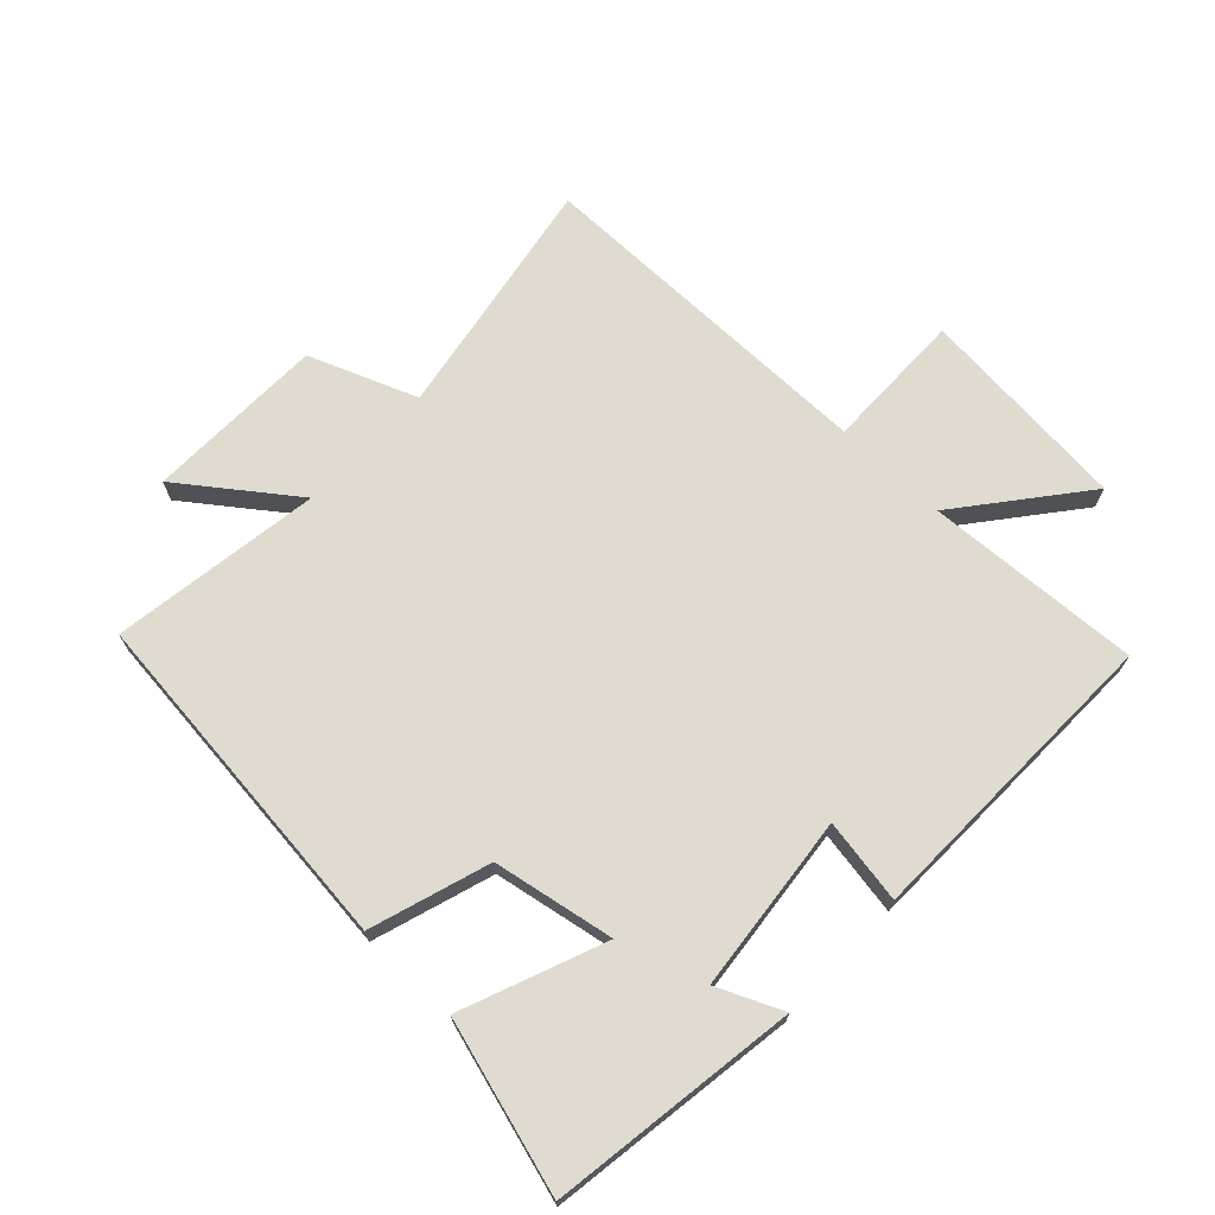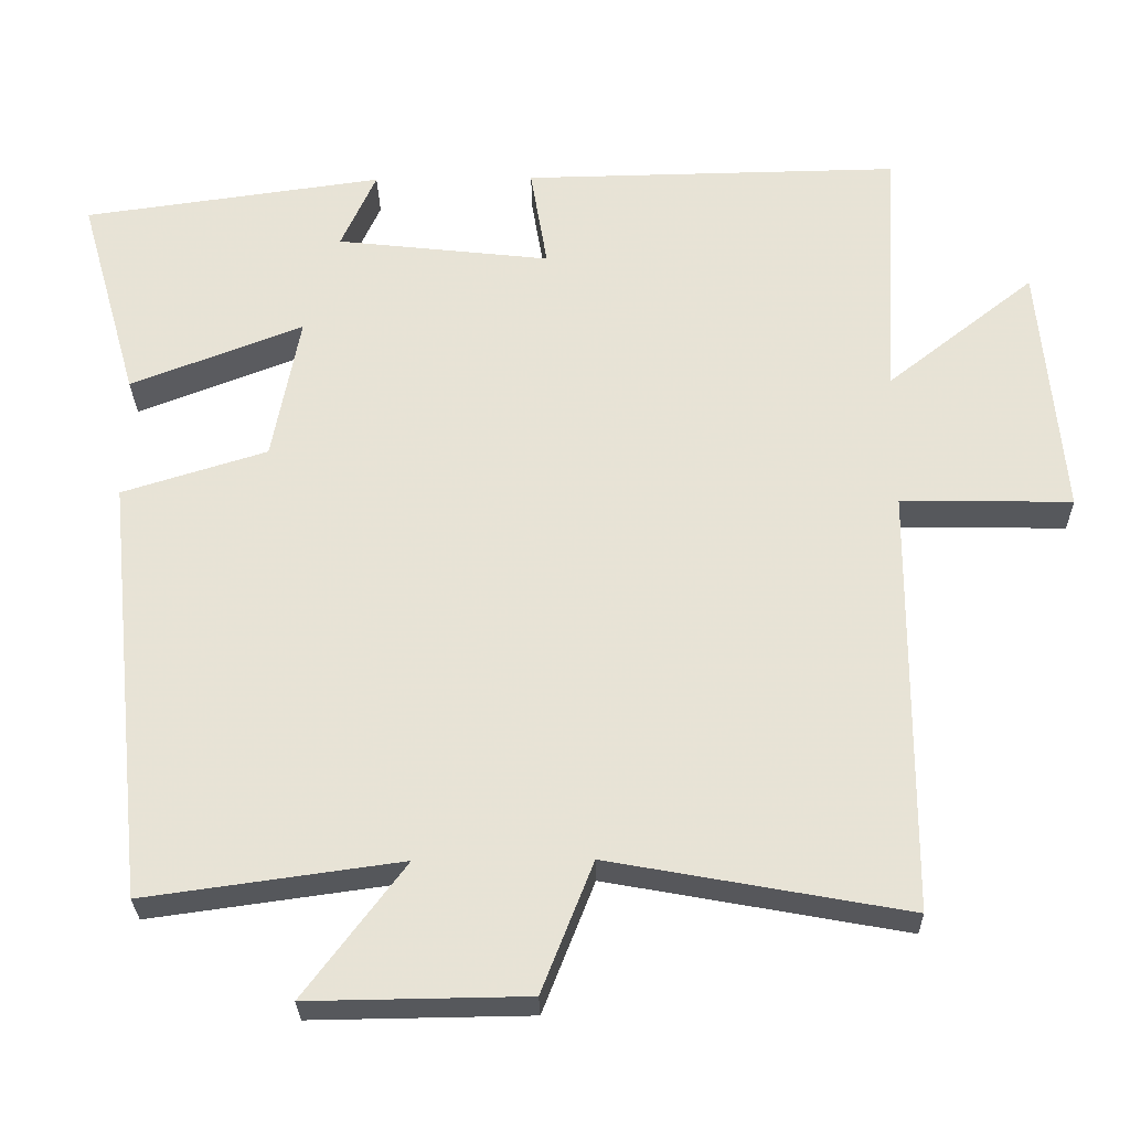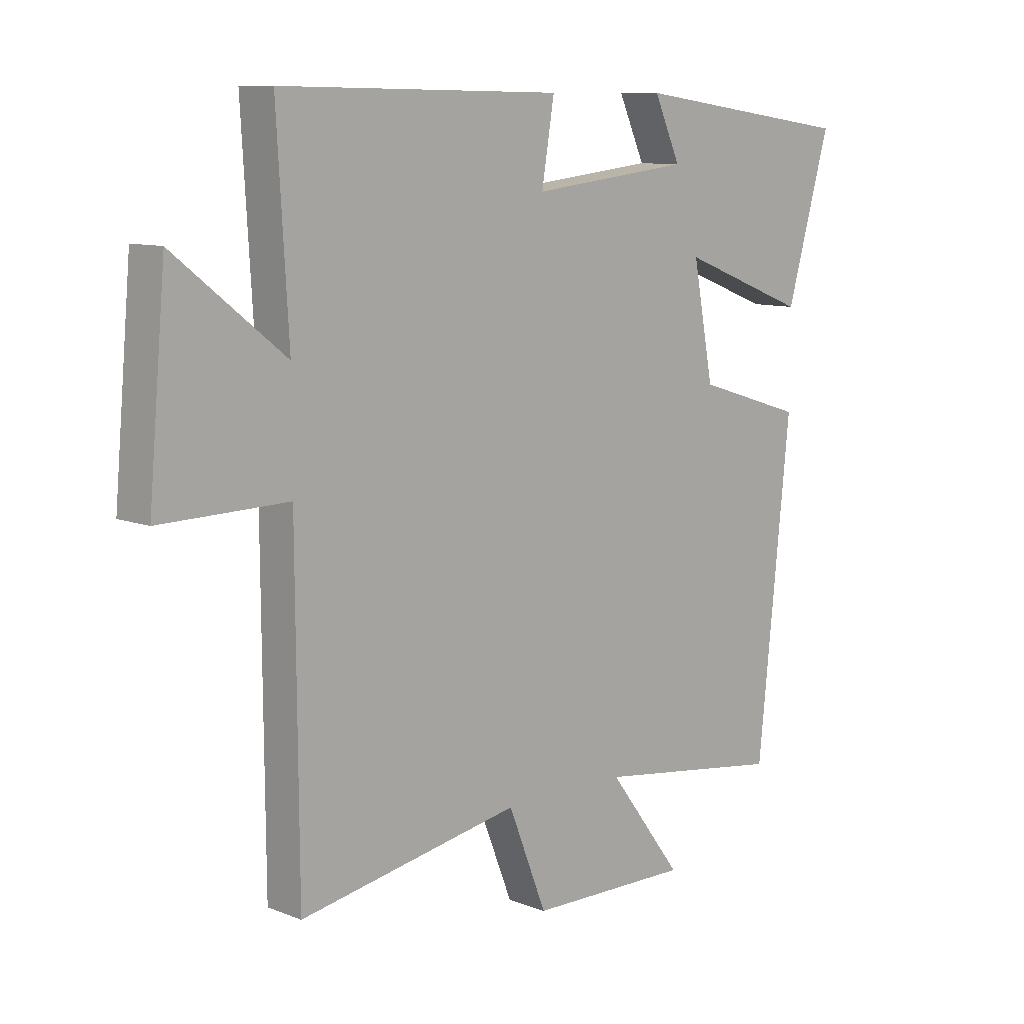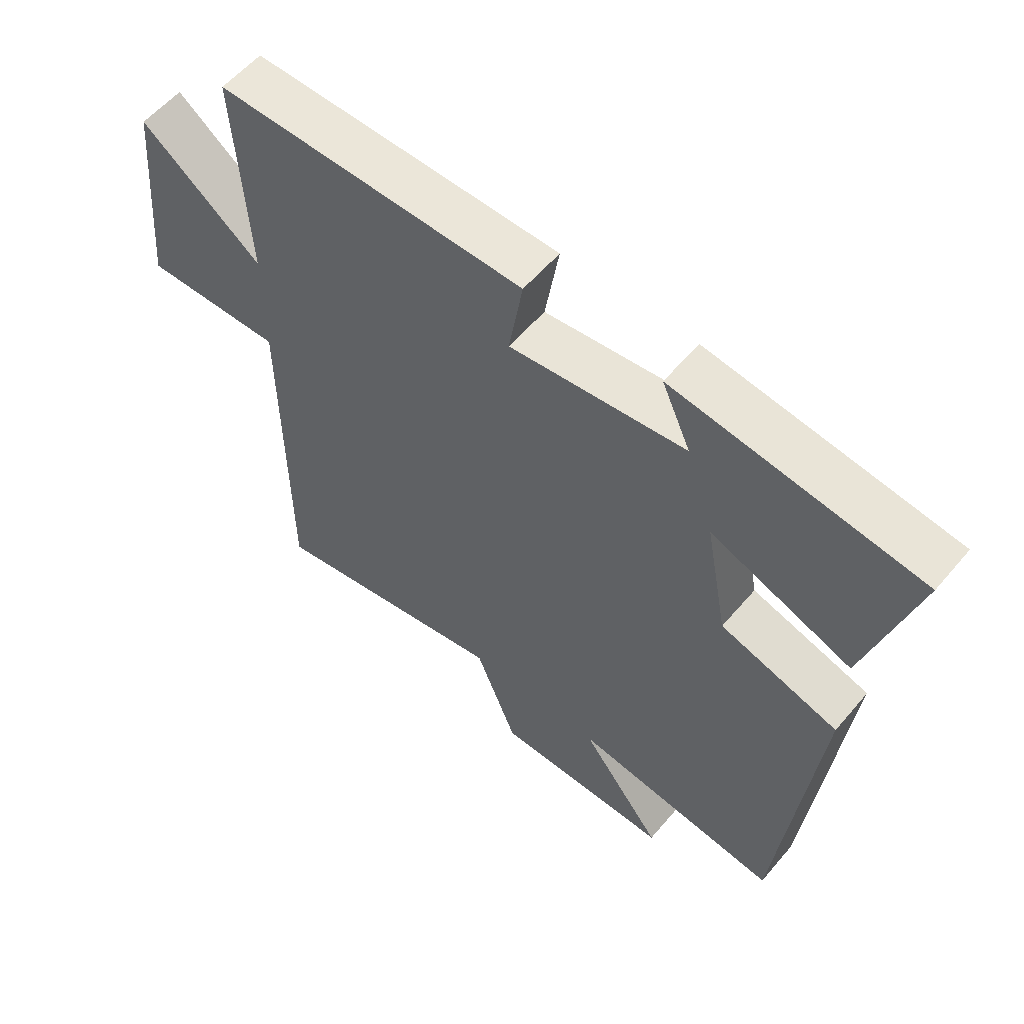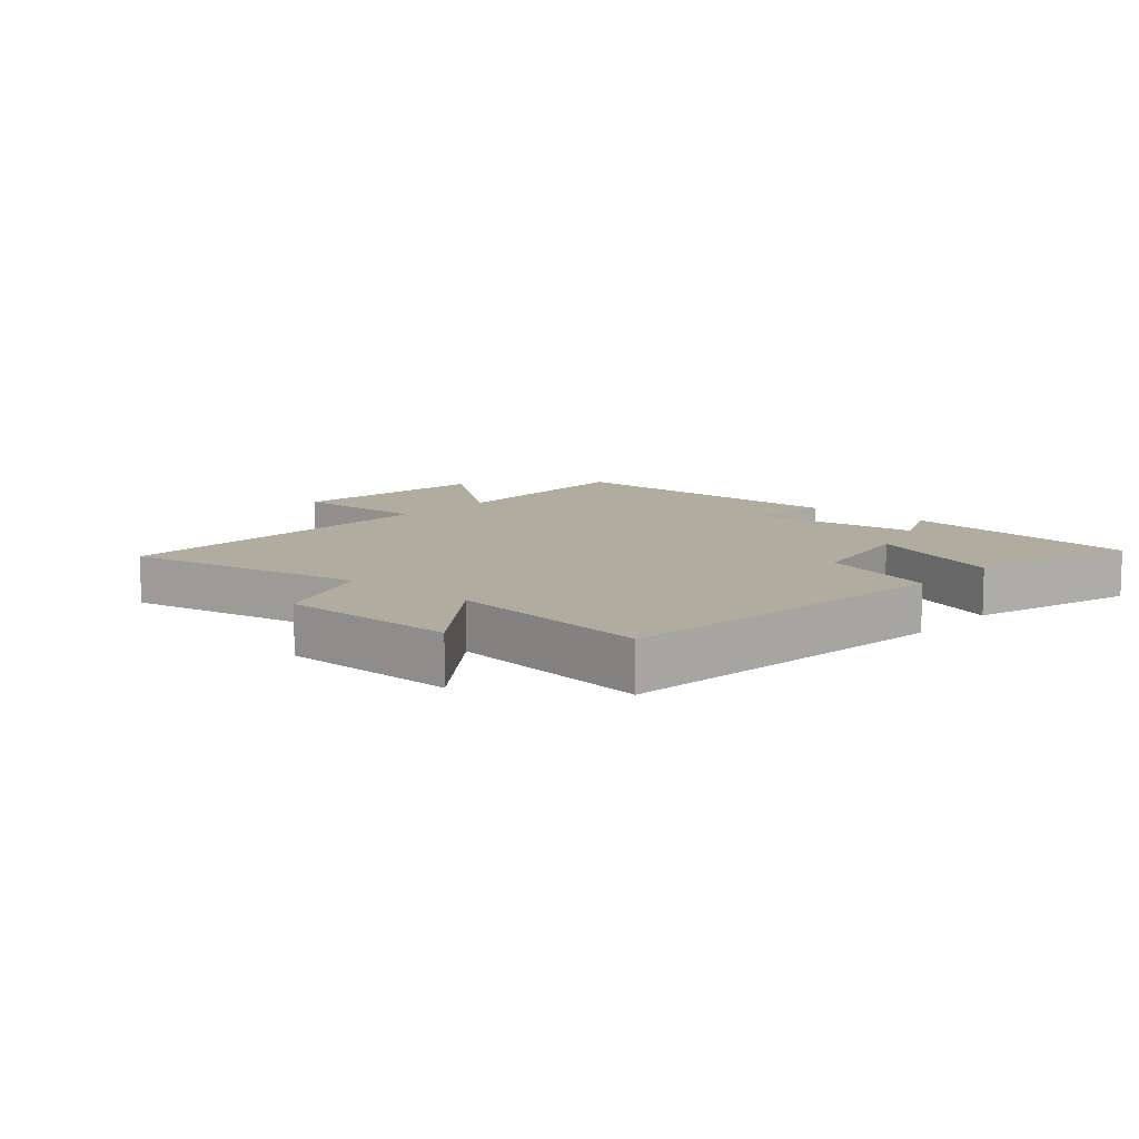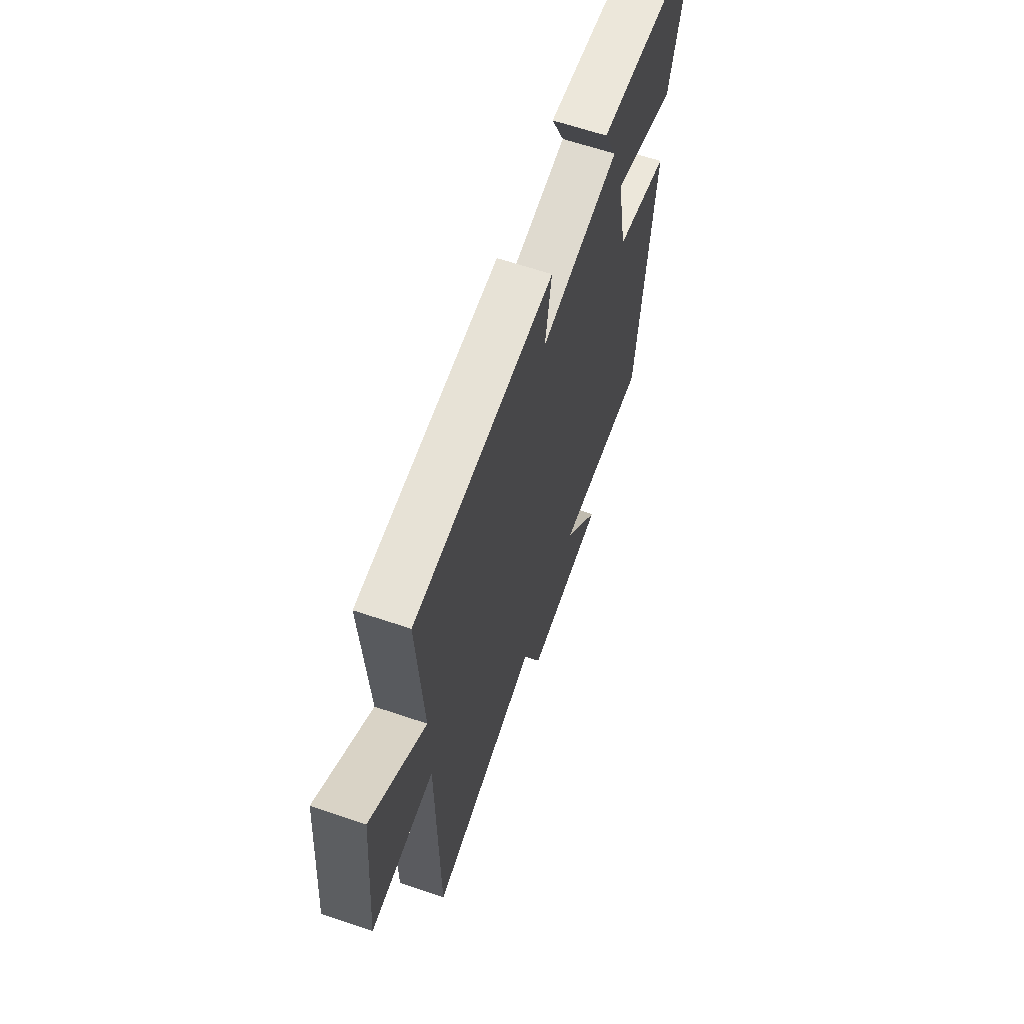
<metadata>
{"format":"obj","ext":"obj","renderer":"f3d","projection":"perspective","resolution":1024,"background":"white","views":[{"elev":70.0,"azim":-46.3,"up":"+Y"},{"elev":-28.0,"azim":1.1,"up":"+Z"},{"elev":9.8,"azim":135.3,"up":"+Z"},{"elev":57.4,"azim":-140.2,"up":"+Z"},{"elev":10.0,"azim":-138.6,"up":"+Y"},{"elev":63.9,"azim":108.9,"up":"+Z"}]}
</metadata>
<code>
v -0.577 0.07 0.446
v -0.185 0.07 0.5
v -0.231 0.07 0.398
v 0.049 0.07 0.366
v 0.027 0.07 0.5
v 0.52 0.07 0.508
v 0.5 0.07 0.167
v 0.693 0.07 0.319
v 0.723 0.07 -0.017
v 0.5 0.07 -0.013
v 0.497 0.07 -0.571
v 0.11 0.07 -0.5
v 0.043 0.07 -0.67
v -0.241 0.07 -0.674
v -0.11 0.07 -0.5
v -0.443 0.07 -0.546
v -0.5 0.07 0.01
v -0.311 0.07 0.069
v -0.275 0.07 0.261
v -0.5 0.07 0.174
v -0.577 0 0.446
v -0.185 0 0.5
v -0.231 0 0.398
v 0.049 0 0.366
v 0.027 0 0.5
v 0.52 0 0.508
v 0.5 0 0.167
v 0.693 0 0.319
v 0.723 0 -0.017
v 0.5 0 -0.013
v 0.497 0 -0.571
v 0.11 0 -0.5
v 0.043 0 -0.67
v -0.241 0 -0.674
v -0.11 0 -0.5
v -0.443 0 -0.546
v -0.5 0 0.01
v -0.311 0 0.069
v -0.275 0 0.261
v -0.5 0 0.174
f 19 20 1
f 15 16 17 18
f 15 18 19
f 12 13 14 15
f 12 15 19
f 10 11 12 19
f 7 8 9 10
f 7 10 19 1
f 4 5 6 7
f 3 4 7
f 1 2 3
f 1 3 7
f 21 40 39
f 38 37 36 35
f 39 38 35
f 35 34 33 32
f 39 35 32
f 39 32 31 30
f 30 29 28 27
f 21 39 30 27
f 27 26 25 24
f 27 24 23
f 23 22 21
f 27 23 21
f 1 21 22 2
f 2 22 23 3
f 3 23 24 4
f 4 24 25 5
f 5 25 26 6
f 6 26 27 7
f 7 27 28 8
f 8 28 29 9
f 9 29 30 10
f 10 30 31 11
f 11 31 32 12
f 12 32 33 13
f 13 33 34 14
f 14 34 35 15
f 15 35 36 16
f 16 36 37 17
f 17 37 38 18
f 18 38 39 19
f 19 39 40 20
f 20 40 21 1

</code>
